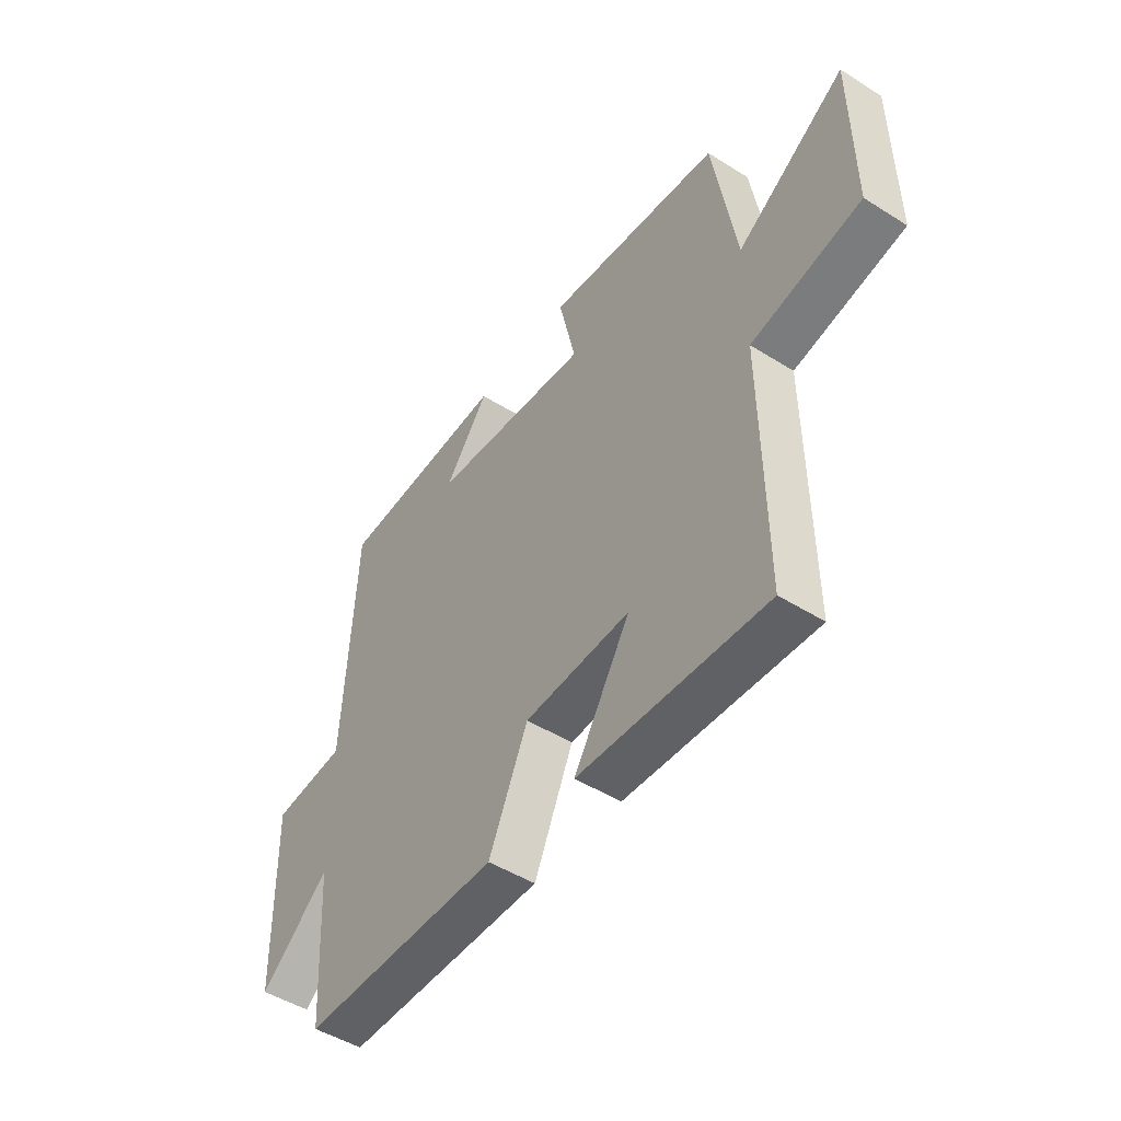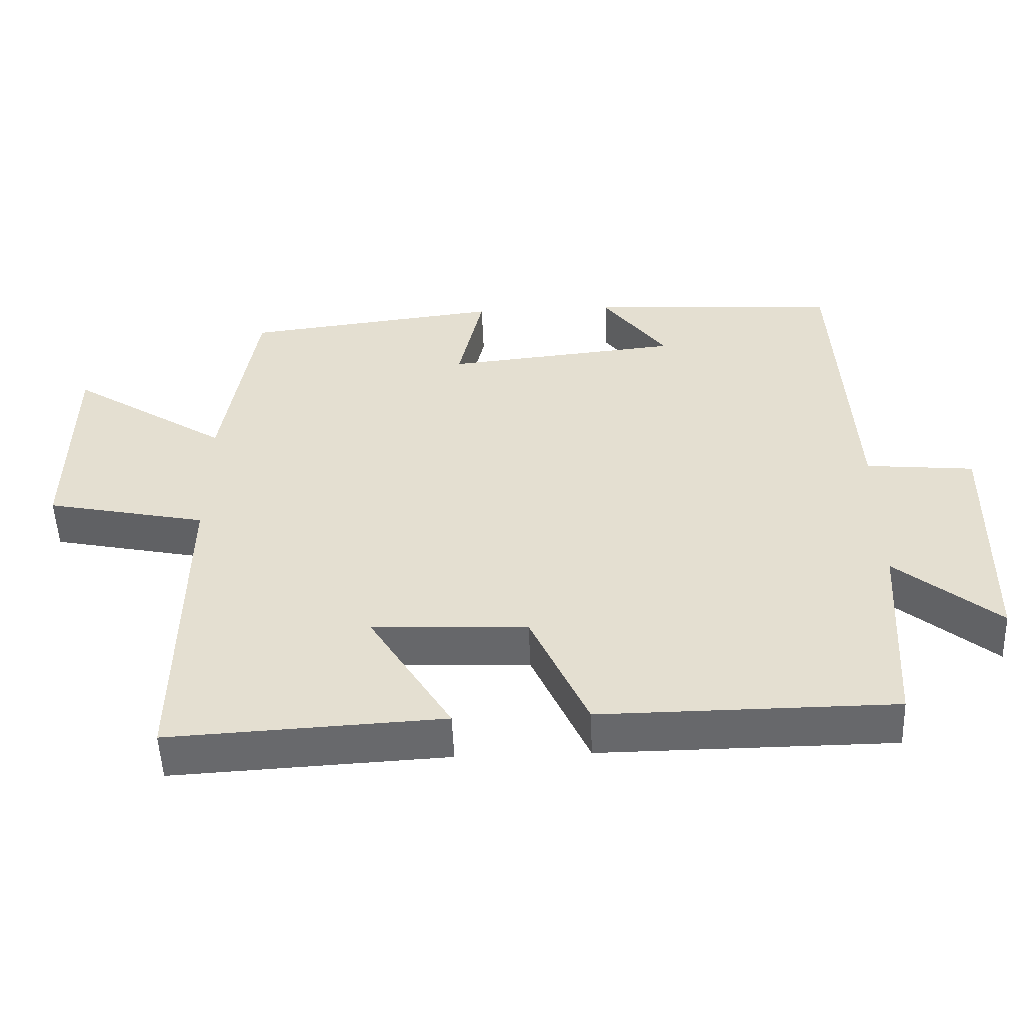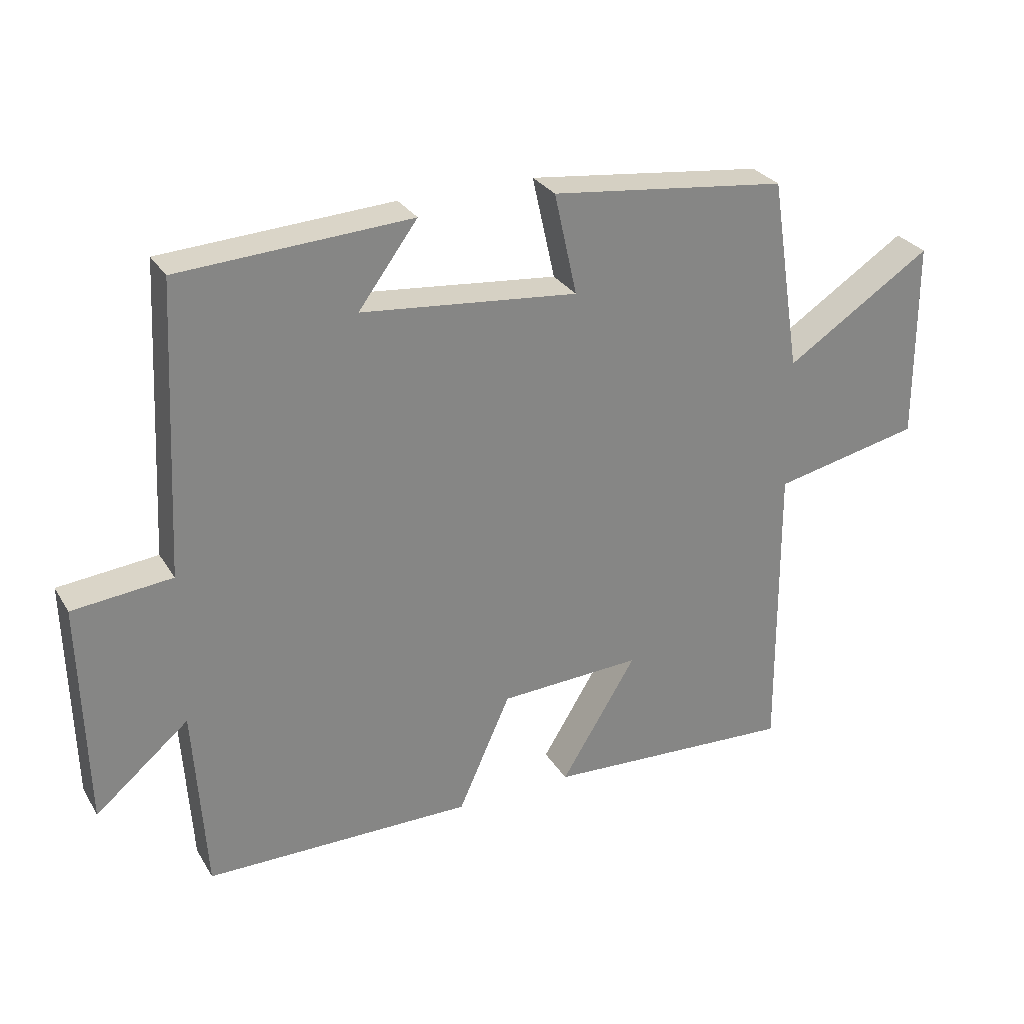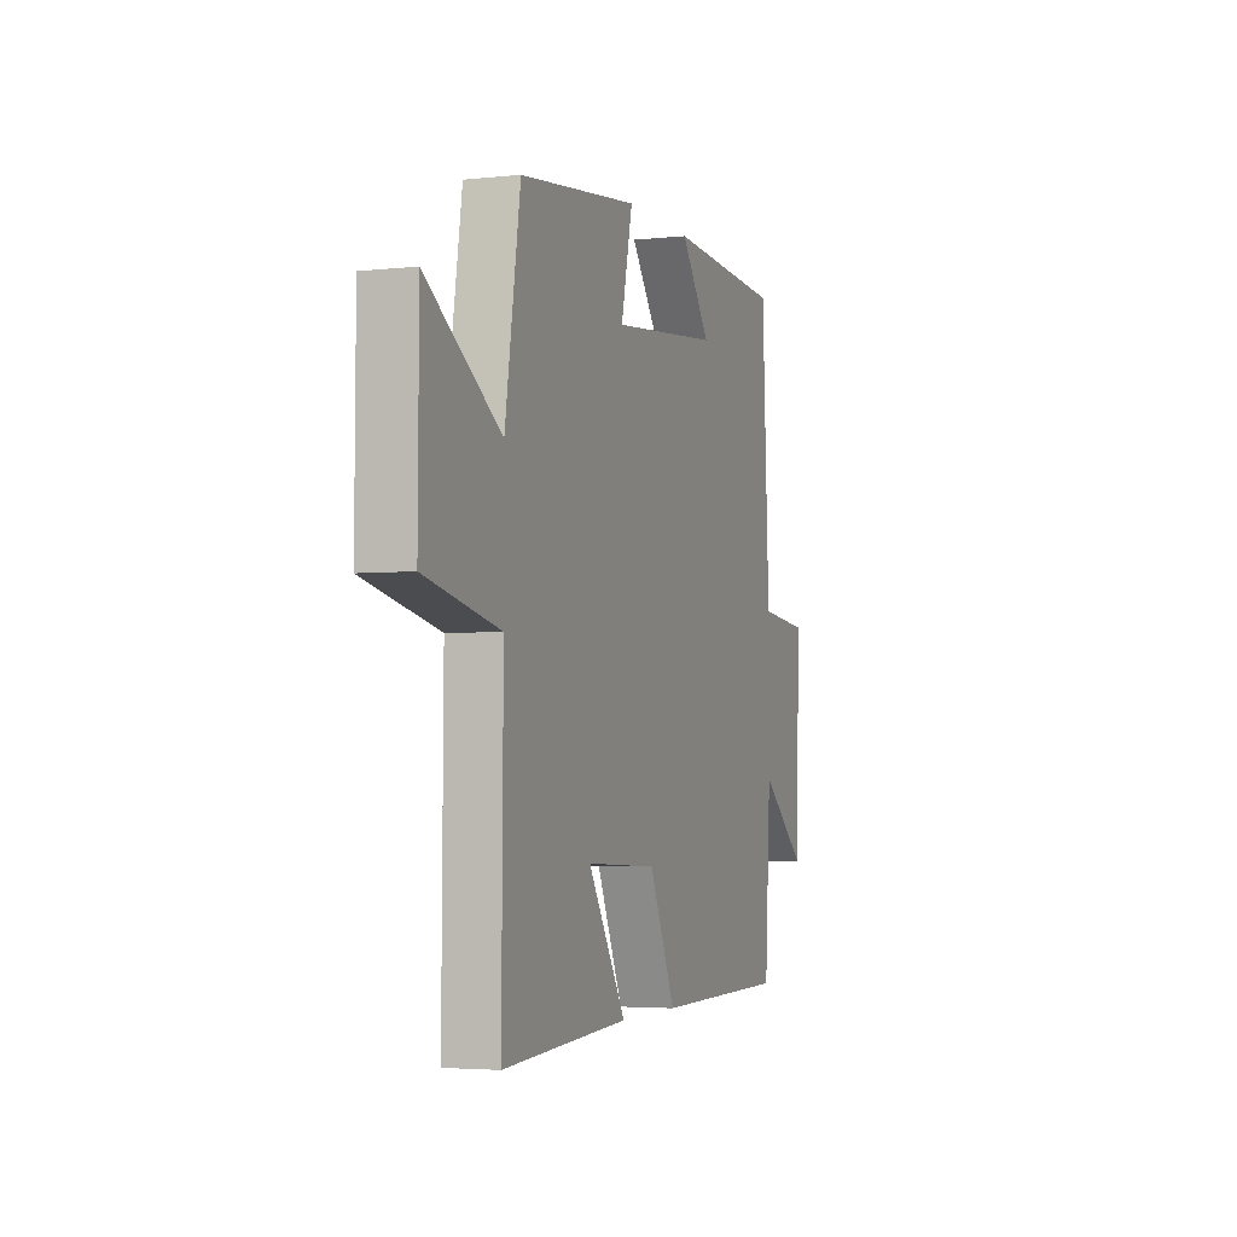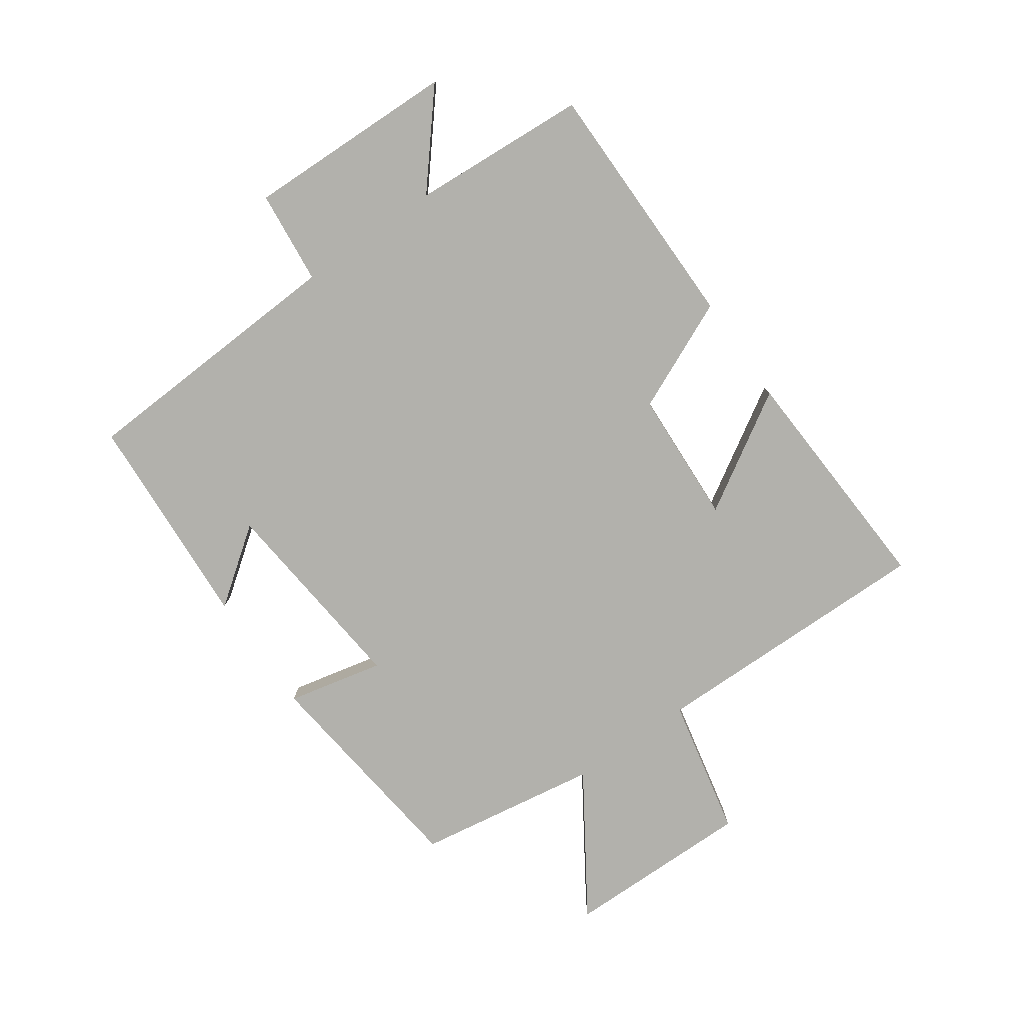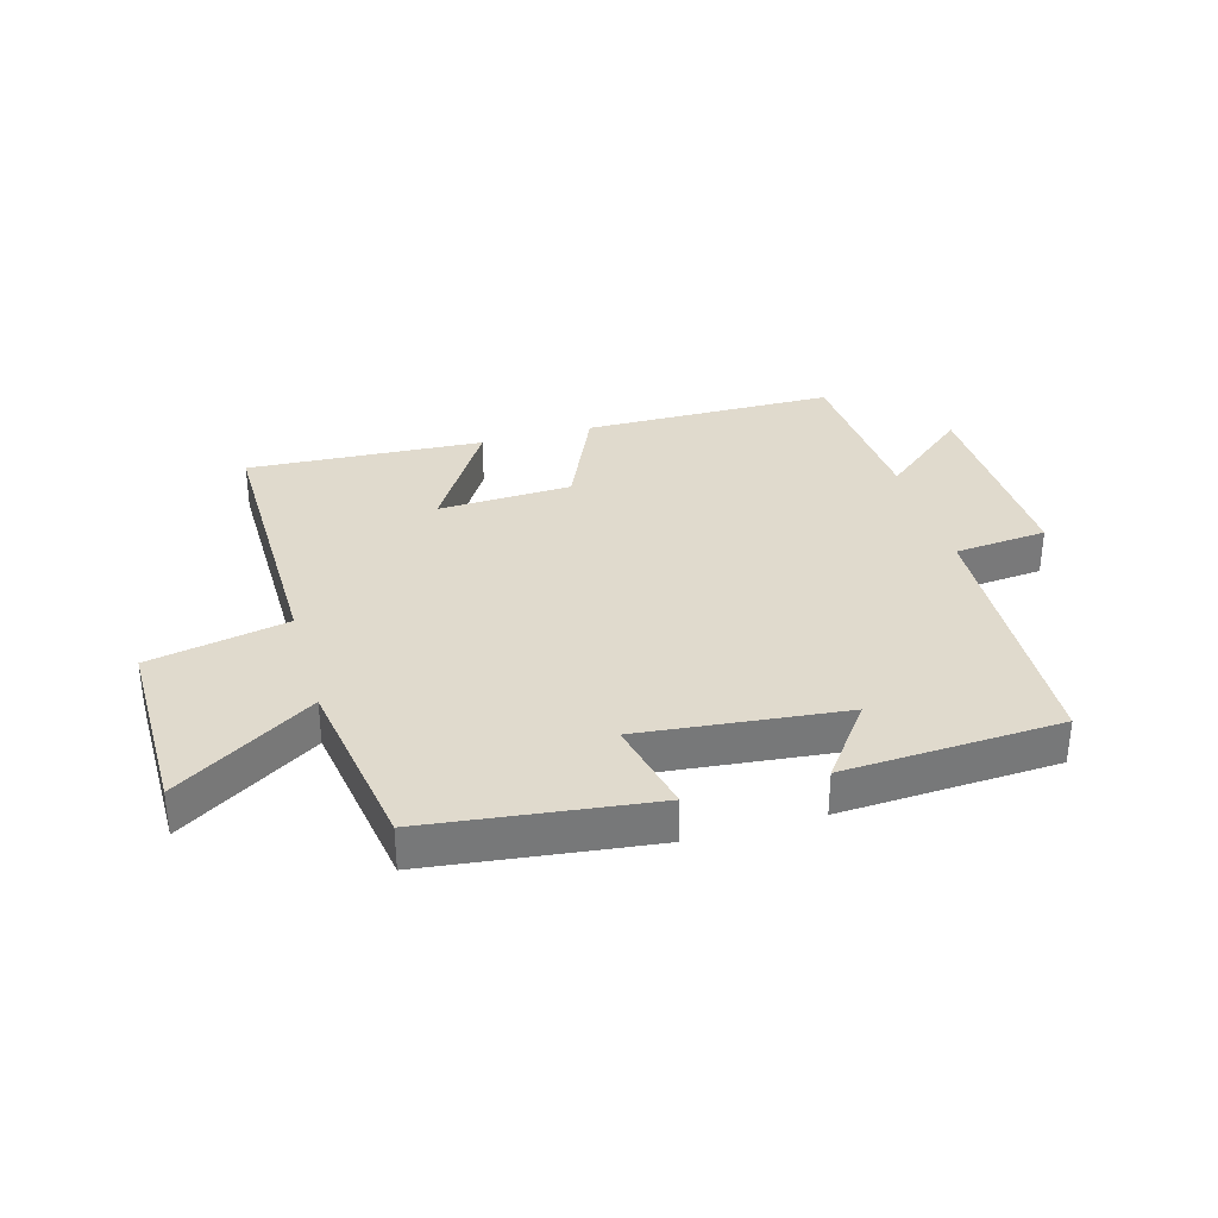
<metadata>
{"format":"obj","ext":"obj","renderer":"f3d","projection":"perspective","resolution":1024,"background":"white","views":[{"elev":-48.4,"azim":-125.1,"up":"+Z"},{"elev":-52.5,"azim":2.2,"up":"+Z"},{"elev":28.8,"azim":154.3,"up":"+Z"},{"elev":-3.6,"azim":-70.2,"up":"+Z"},{"elev":-78.9,"azim":125.0,"up":"+Y"},{"elev":33.1,"azim":-15.8,"up":"+Y"}]}
</metadata>
<code>
v -0.453 0.07 0.456
v -0.087 0.07 0.5
v -0.122 0.07 0.343
v 0.212 0.07 0.377
v 0.121 0.07 0.5
v 0.477 0.07 0.48
v 0.5 0.07 0.031
v 0.653 0.07 0.016
v 0.645 0.07 -0.33
v 0.5 0.07 -0.209
v 0.482 0.07 -0.497
v 0.068 0.07 -0.5
v -0.013 0.07 -0.319
v -0.233 0.07 -0.309
v -0.116 0.07 -0.5
v -0.504 0.07 -0.521
v -0.5 0.07 -0.053
v -0.728 0.07 -0.005
v -0.726 0.07 0.303
v -0.5 0.07 0.157
v -0.453 0 0.456
v -0.087 0 0.5
v -0.122 0 0.343
v 0.212 0 0.377
v 0.121 0 0.5
v 0.477 0 0.48
v 0.5 0 0.031
v 0.653 0 0.016
v 0.645 0 -0.33
v 0.5 0 -0.209
v 0.482 0 -0.497
v 0.068 0 -0.5
v -0.013 0 -0.319
v -0.233 0 -0.309
v -0.116 0 -0.5
v -0.504 0 -0.521
v -0.5 0 -0.053
v -0.728 0 -0.005
v -0.726 0 0.303
v -0.5 0 0.157
f 17 18 19 20
f 17 20 1 2
f 14 15 16 17
f 13 14 17
f 10 11 12 13
f 10 13 17
f 7 8 9 10
f 4 5 6 7
f 3 4 7 10
f 17 2 3
f 3 10 17
f 40 39 38 37
f 22 21 40 37
f 37 36 35 34
f 37 34 33
f 33 32 31 30
f 37 33 30
f 30 29 28 27
f 27 26 25 24
f 30 27 24 23
f 23 22 37
f 37 30 23
f 1 21 22 2
f 2 22 23 3
f 3 23 24 4
f 4 24 25 5
f 5 25 26 6
f 6 26 27 7
f 7 27 28 8
f 8 28 29 9
f 9 29 30 10
f 10 30 31 11
f 11 31 32 12
f 12 32 33 13
f 13 33 34 14
f 14 34 35 15
f 15 35 36 16
f 16 36 37 17
f 17 37 38 18
f 18 38 39 19
f 19 39 40 20
f 20 40 21 1

</code>
